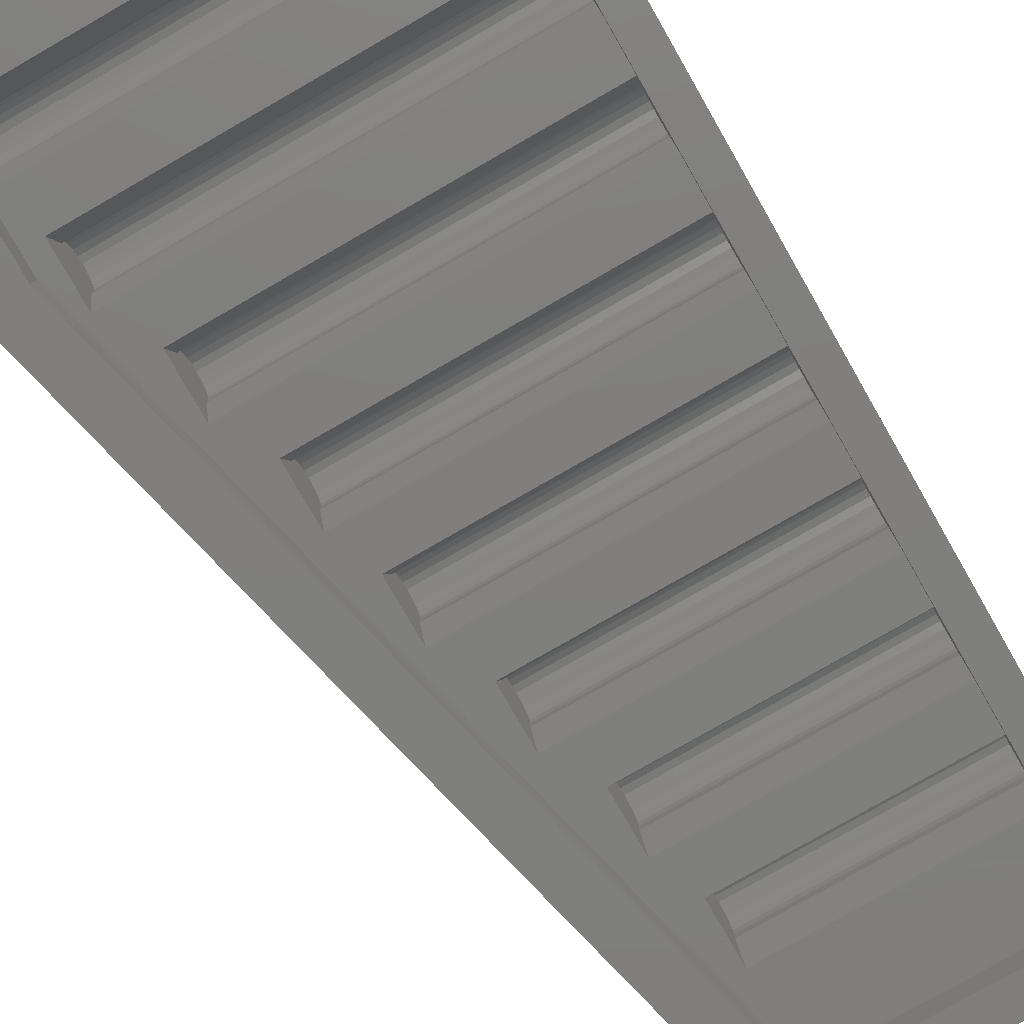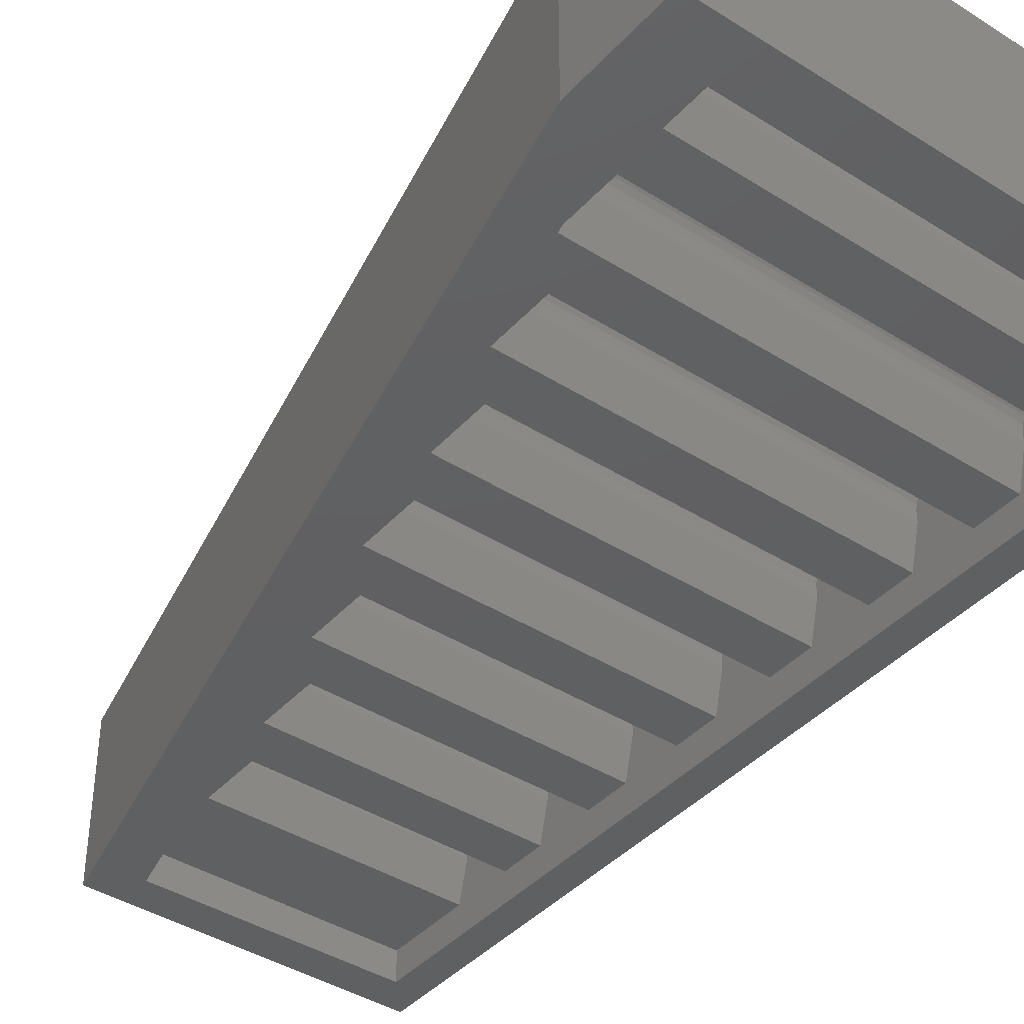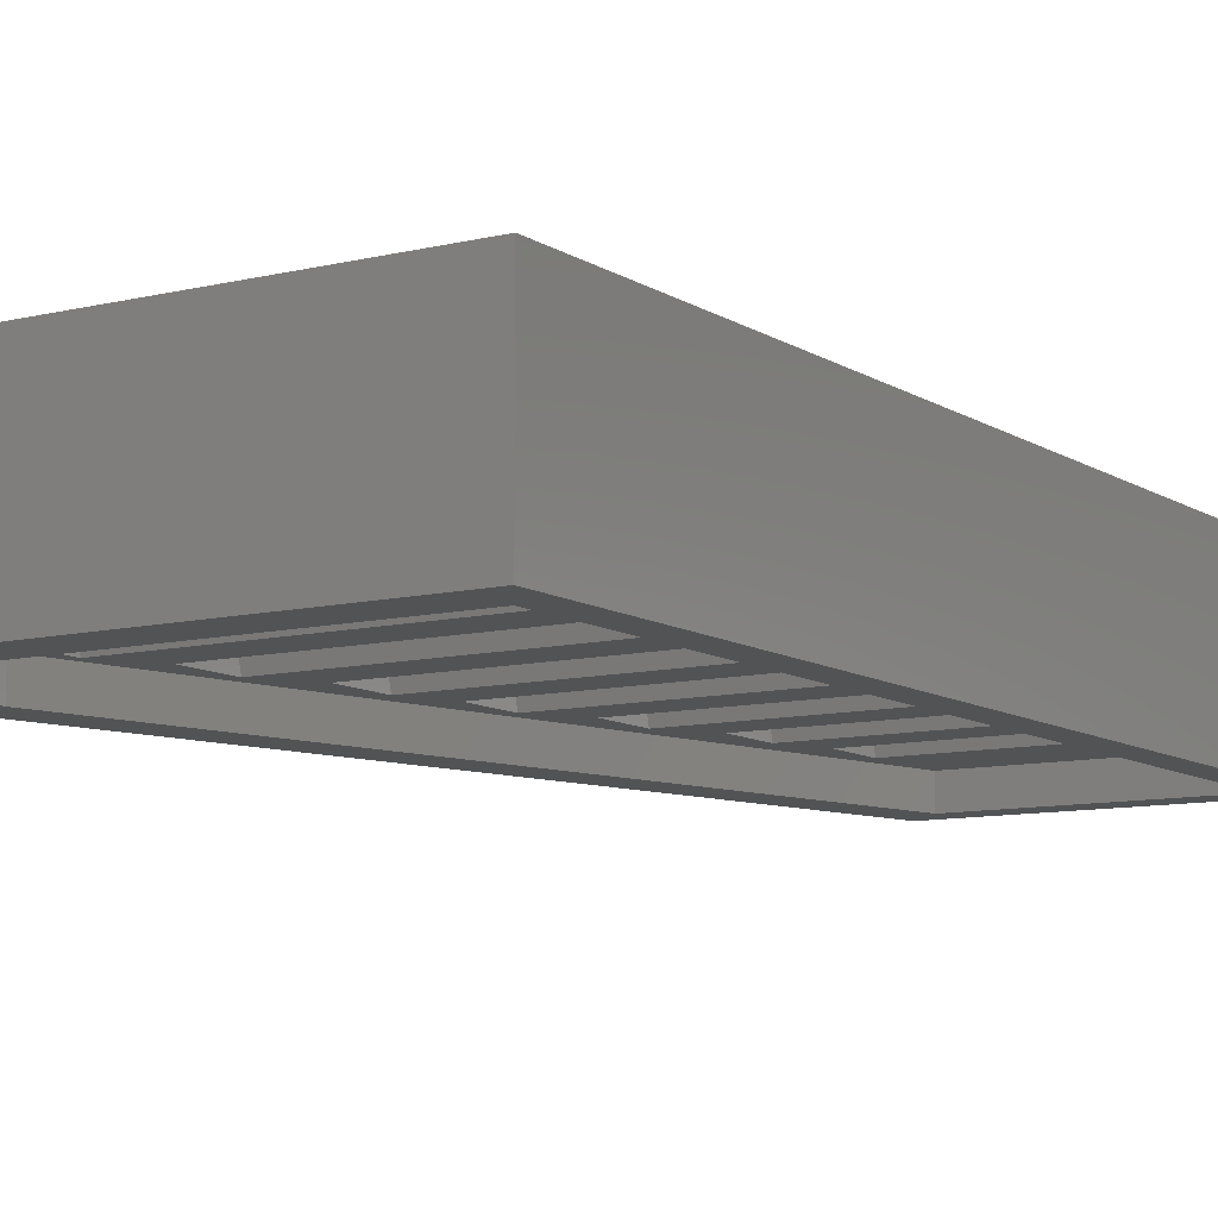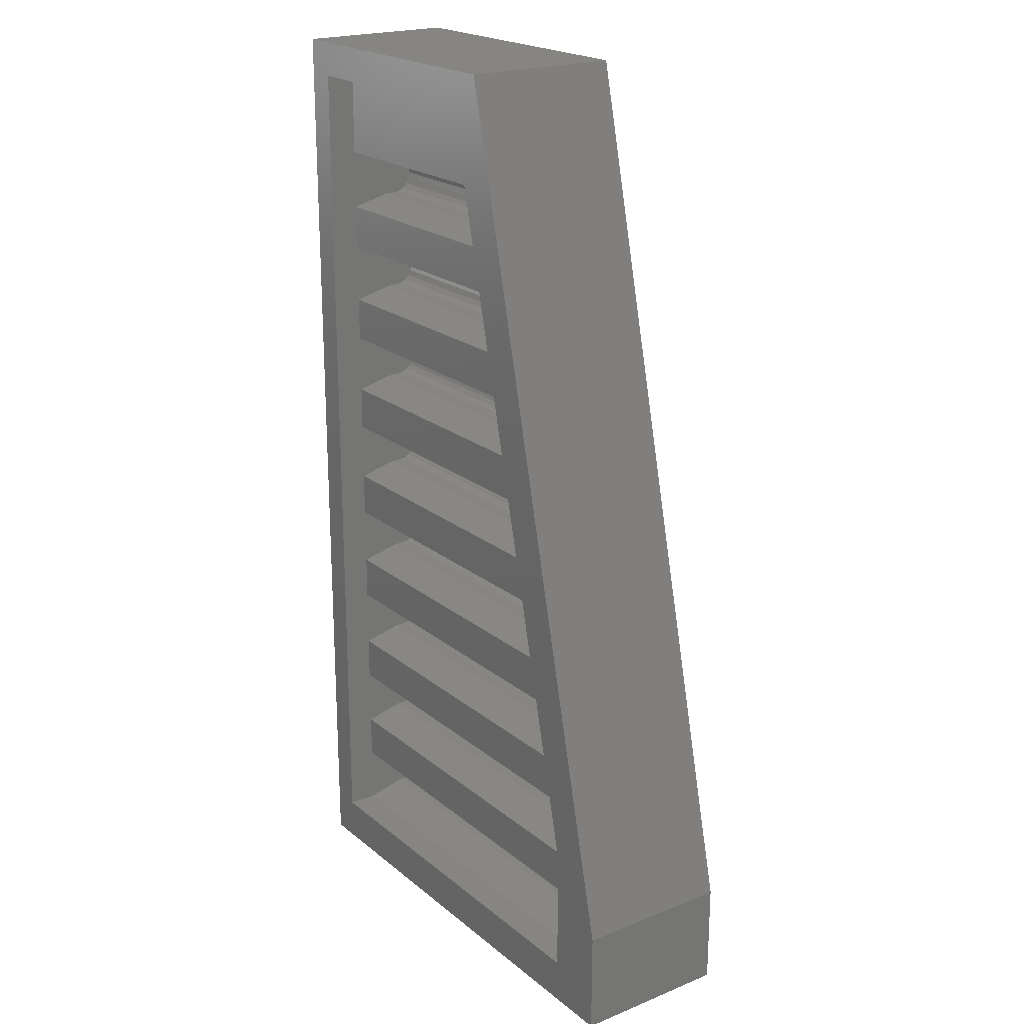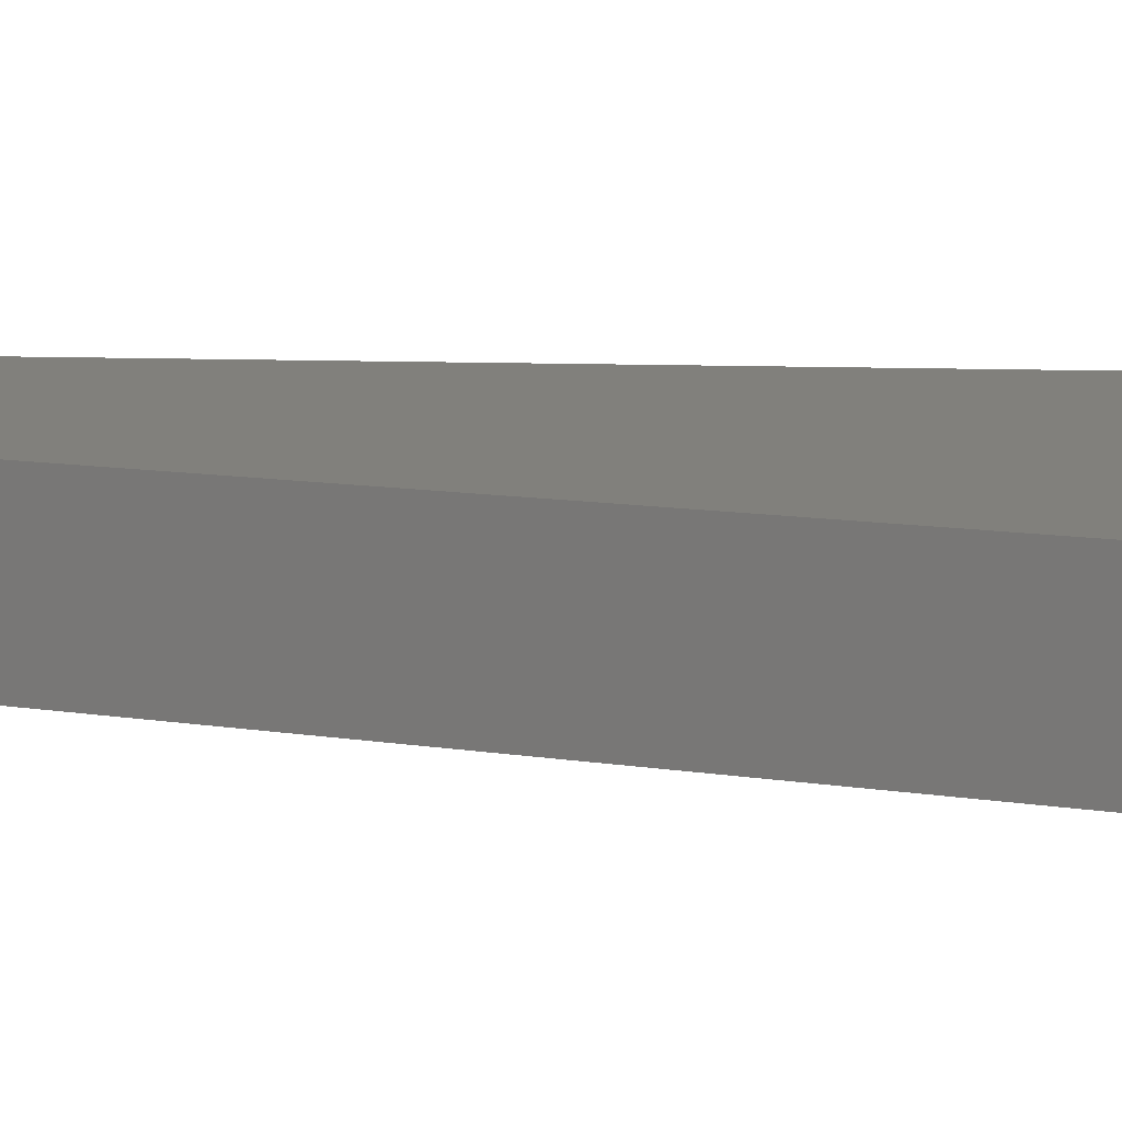
<metadata>
{"format":"stl","ext":"stl","renderer":"f3d","projection":"perspective","resolution":1024,"background":"white","views":[{"elev":-79.2,"azim":29.8,"up":"+Z"},{"elev":-40.9,"azim":-37.7,"up":"+Z"},{"elev":-9.5,"azim":32.4,"up":"+Z"},{"elev":21.2,"azim":-125.5,"up":"+Y"},{"elev":14.3,"azim":-86.1,"up":"+Z"}]}
</metadata>
<code>
# stl→obj: 259 verts, 514 faces
v -48 -48 8
v 3 -48 8
v -48 -37.5 8
v 3 48 8
v -27.44 48 8
v 3 -48 -8
v -48 -48 -8
v -27.44 48 -8
v 3 48 -8
v -48 -37.5 -8
v -42 -43.5 -8
v -42 -37.5 -8
v -42 -43.5 -5
v -42 -37.5 -5
v -42 -42.5 -1
v -42 -38.5 -1
v -42 -42.5 2.449e-16
v -42 -38.5 4.899e-16
v -42 -42.4 0.618
v -42 -38.6 0.618
v -42 -42.12 1.176
v -42 -38.88 1.176
v -42 -41.68 1.618
v -42 -39.32 1.618
v -42 -41.12 1.902
v -42 -39.88 1.902
v -42 -40.5 2
v 0 -43.5 -8
v 0 44.49 -8
v -23.9 44.49 -8
v -42 -30.78 -8
v 0 -43.5 -5
v 0 44.49 -5
v -23.9 44.49 -5
v -24 36 -5
v -42 -30.78 -5
v 0 36 -5
v -32 4.5 -5
v -34 -6 -5
v -37 -16.5 -5
v -29 15 -5
v -29 9 -5
v 0 9 -5
v 0 4.5 -5
v -40 -33 -5
v 0 -33 -5
v 0 -37.5 -5
v -40 -27 -5
v -37 -22.5 -5
v 0 -22.5 -5
v 0 -27 -5
v -34 -12 -5
v 0 -12 -5
v 0 -16.5 -5
v -32 -1.5 -5
v 0 -1.5 -5
v 0 -6 -5
v -26 25.5 -5
v -26 19.5 -5
v 0 19.5 -5
v 0 15 -5
v -24 30 -5
v 0 30 -5
v 0 25.5 -5
v 0 -42.5 -1
v 0 -38.5 -1
v 0 33 2
v 0 33.62 1.902
v 0 32.38 1.902
v 0 34.18 1.618
v 0 31.82 1.618
v 0 34.62 1.176
v 0 31.38 1.176
v 0 34.9 0.618
v 0 31.1 0.618
v 0 35 1.762e-19
v 0 31 2.449e-16
v 0 35 -1
v 0 31 -1
v 0 -40.5 2
v 0 -39.88 1.902
v 0 -41.12 1.902
v 0 -39.32 1.618
v 0 -41.68 1.618
v 0 -38.88 1.176
v 0 -42.12 1.176
v 0 -38.6 0.618
v 0 -42.4 0.618
v 0 -38.5 4.899e-16
v 0 -42.5 2.449e-16
v 0 -30 2
v 0 -29.38 1.902
v 0 -30.62 1.902
v 0 -28.82 1.618
v 0 -31.18 1.618
v 0 -28.38 1.176
v 0 -31.62 1.176
v 0 -28.1 0.618
v 0 -31.9 0.618
v 0 -28 1.762e-19
v 0 -32 2.449e-16
v 0 -28 -1
v 0 -32 -1
v 0 -19.5 2
v 0 -18.88 1.902
v 0 -20.12 1.902
v 0 -18.32 1.618
v 0 -20.68 1.618
v 0 -17.88 1.176
v 0 -21.12 1.176
v 0 -17.6 0.618
v 0 -21.4 0.618
v 0 -17.5 1.762e-19
v 0 -21.5 2.449e-16
v 0 -17.5 -1
v 0 -21.5 -1
v 0 -9 2
v 0 -8.382 1.902
v 0 -9.618 1.902
v 0 -7.824 1.618
v 0 -10.18 1.618
v 0 -7.382 1.176
v 0 -10.62 1.176
v 0 -7.098 0.618
v 0 -10.9 0.618
v 0 -7 1.762e-19
v 0 -11 1.133e-15
v 0 -7 -1
v 0 -11 -1
v 0 1.5 2
v 0 2.118 1.902
v 0 0.882 1.902
v 0 2.676 1.618
v 0 0.3244 1.618
v 0 3.118 1.176
v 0 -0.118 1.176
v 0 3.402 0.618
v 0 -0.4021 0.618
v 0 3.5 1.762e-19
v 0 -0.5 2.449e-16
v 0 3.5 -1
v 0 -0.5 -1
v 0 12 2
v 0 12.62 1.902
v 0 11.38 1.902
v 0 13.18 1.618
v 0 10.82 1.618
v 0 13.62 1.176
v 0 10.38 1.176
v 0 13.9 0.618
v 0 10.1 0.618
v 0 14 1.762e-19
v 0 10 2.449e-16
v 0 14 -1
v 0 10 -1
v 0 22.5 2
v 0 23.12 1.902
v 0 21.88 1.902
v 0 23.68 1.618
v 0 21.32 1.618
v 0 24.12 1.176
v 0 20.88 1.176
v 0 24.4 0.618
v 0 20.6 0.618
v 0 24.5 1.762e-19
v 0 20.5 2.449e-16
v 0 24.5 -1
v 0 20.5 -1
v -29 10 -1
v -29 10 2.449e-16
v -29 12 2
v -29 11.38 1.902
v -29 10.82 1.618
v -29 10.38 1.176
v -29 10.1 0.618
v -29 12.62 1.902
v -29 13.18 1.618
v -29 13.62 1.176
v -29 13.9 0.618
v -29 14 1.762e-19
v -29 14 -1
v -26 20.5 -1
v -26 20.5 2.449e-16
v -26 22.5 2
v -26 21.88 1.902
v -26 21.32 1.618
v -26 20.88 1.176
v -26 20.6 0.618
v -26 23.12 1.902
v -26 23.68 1.618
v -26 24.12 1.176
v -26 24.4 0.618
v -26 24.5 1.762e-19
v -26 24.5 -1
v -24 31 -1
v -24 31 2.449e-16
v -24 33 2
v -24 32.38 1.902
v -24 31.82 1.618
v -24 31.38 1.176
v -24 31.1 0.618
v -24 33.62 1.902
v -24 34.18 1.618
v -24 34.62 1.176
v -24 34.9 0.618
v -24 35 1.762e-19
v -24 35 -1
v -40 -32 -1
v -40 -32 2.449e-16
v -40 -30 2
v -40 -30.62 1.902
v -40 -31.18 1.618
v -40 -31.62 1.176
v -40 -31.9 0.618
v -40 -29.38 1.902
v -40 -28.82 1.618
v -40 -28.38 1.176
v -40 -28.1 0.618
v -40 -28 1.762e-19
v -40 -28 -1
v -37 -21.5 -1
v -37 -21.5 2.449e-16
v -37 -19.5 2
v -37 -20.12 1.902
v -37 -20.68 1.618
v -37 -21.12 1.176
v -37 -21.4 0.618
v -37 -18.88 1.902
v -37 -18.32 1.618
v -37 -17.88 1.176
v -37 -17.6 0.618
v -37 -17.5 1.762e-19
v -37 -17.5 -1
v -34 -11 -1
v -34 -11 1.133e-15
v -34 -9 2
v -34 -9.618 1.902
v -34 -10.18 1.618
v -34 -10.62 1.176
v -34 -10.9 0.618
v -34 -8.382 1.902
v -34 -7.824 1.618
v -34 -7.382 1.176
v -34 -7.098 0.618
v -34 -7 1.762e-19
v -34 -7 -1
v -32 -0.5 -1
v -32 -0.5 2.449e-16
v -32 1.5 2
v -32 0.882 1.902
v -32 0.3244 1.618
v -32 -0.118 1.176
v -32 -0.4021 0.618
v -32 2.118 1.902
v -32 2.676 1.618
v -32 3.118 1.176
v -32 3.402 0.618
v -32 3.5 1.762e-19
v -32 3.5 -1
f 1 2 3
f 3 2 4
f 3 4 5
f 2 1 6
f 6 1 7
f 8 5 9
f 9 5 4
f 7 1 10
f 10 1 3
f 3 5 10
f 10 5 8
f 11 12 13
f 13 12 14
f 13 14 15
f 15 14 16
f 15 16 17
f 17 16 18
f 17 18 19
f 19 18 20
f 19 20 21
f 21 20 22
f 21 22 23
f 23 22 24
f 23 24 25
f 25 24 26
f 25 26 27
f 10 12 7
f 7 12 11
f 7 11 6
f 6 11 28
f 6 28 9
f 9 28 29
f 9 29 8
f 8 29 30
f 8 30 10
f 10 30 31
f 10 31 12
f 32 28 13
f 13 28 11
f 33 34 29
f 29 34 30
f 35 36 34
f 35 34 33
f 35 33 37
f 38 39 40
f 38 40 36
f 38 36 35
f 38 35 41
f 38 41 42
f 38 42 43
f 38 43 44
f 45 46 47
f 45 47 14
f 45 14 36
f 45 36 48
f 48 36 40
f 48 40 49
f 48 49 50
f 48 50 51
f 40 39 52
f 40 52 53
f 40 53 54
f 39 38 55
f 39 55 56
f 39 56 57
f 41 35 58
f 41 58 59
f 41 59 60
f 41 60 61
f 58 35 62
f 58 62 63
f 58 63 64
f 32 13 65
f 65 13 15
f 47 66 14
f 14 66 16
f 31 30 36
f 36 30 34
f 12 31 14
f 14 31 36
f 6 9 2
f 2 9 4
f 29 28 32
f 29 32 47
f 29 47 46
f 29 46 51
f 29 51 50
f 29 50 54
f 29 54 53
f 29 53 57
f 29 57 56
f 29 56 44
f 29 44 43
f 29 43 61
f 29 61 60
f 29 60 64
f 29 64 63
f 29 63 37
f 29 37 33
f 67 68 69
f 69 68 70
f 69 70 71
f 71 70 72
f 71 72 73
f 73 72 74
f 73 74 75
f 75 74 76
f 75 76 77
f 77 76 78
f 77 78 79
f 79 78 37
f 79 37 63
f 80 81 82
f 82 81 83
f 82 83 84
f 84 83 85
f 84 85 86
f 86 85 87
f 86 87 88
f 88 87 89
f 88 89 90
f 90 89 66
f 90 66 65
f 65 66 47
f 65 47 32
f 91 92 93
f 93 92 94
f 93 94 95
f 95 94 96
f 95 96 97
f 97 96 98
f 97 98 99
f 99 98 100
f 99 100 101
f 101 100 102
f 101 102 103
f 103 102 51
f 103 51 46
f 104 105 106
f 106 105 107
f 106 107 108
f 108 107 109
f 108 109 110
f 110 109 111
f 110 111 112
f 112 111 113
f 112 113 114
f 114 113 115
f 114 115 116
f 116 115 54
f 116 54 50
f 117 118 119
f 119 118 120
f 119 120 121
f 121 120 122
f 121 122 123
f 123 122 124
f 123 124 125
f 125 124 126
f 125 126 127
f 127 126 128
f 127 128 129
f 129 128 57
f 129 57 53
f 130 131 132
f 132 131 133
f 132 133 134
f 134 133 135
f 134 135 136
f 136 135 137
f 136 137 138
f 138 137 139
f 138 139 140
f 140 139 141
f 140 141 142
f 142 141 44
f 142 44 56
f 143 144 145
f 145 144 146
f 145 146 147
f 147 146 148
f 147 148 149
f 149 148 150
f 149 150 151
f 151 150 152
f 151 152 153
f 153 152 154
f 153 154 155
f 155 154 61
f 155 61 43
f 156 157 158
f 158 157 159
f 158 159 160
f 160 159 161
f 160 161 162
f 162 161 163
f 162 163 164
f 164 163 165
f 164 165 166
f 166 165 167
f 166 167 168
f 168 167 64
f 168 64 60
f 43 42 155
f 155 42 169
f 155 169 153
f 153 169 170
f 171 145 172
f 172 145 147
f 172 147 173
f 173 147 149
f 173 149 174
f 174 149 151
f 174 151 175
f 175 151 153
f 175 153 170
f 145 171 143
f 143 171 176
f 143 176 144
f 144 176 177
f 144 177 146
f 146 177 178
f 146 178 148
f 148 178 179
f 148 179 150
f 150 179 180
f 150 180 152
f 154 152 181
f 181 152 180
f 61 154 41
f 41 154 181
f 60 59 168
f 168 59 182
f 168 182 166
f 166 182 183
f 184 158 185
f 185 158 160
f 185 160 186
f 186 160 162
f 186 162 187
f 187 162 164
f 187 164 188
f 188 164 166
f 188 166 183
f 158 184 156
f 156 184 189
f 156 189 157
f 157 189 190
f 157 190 159
f 159 190 191
f 159 191 161
f 161 191 192
f 161 192 163
f 163 192 193
f 163 193 165
f 167 165 194
f 194 165 193
f 64 167 58
f 58 167 194
f 63 62 79
f 79 62 195
f 79 195 77
f 77 195 196
f 197 69 198
f 198 69 71
f 198 71 199
f 199 71 73
f 199 73 200
f 200 73 75
f 200 75 201
f 201 75 77
f 201 77 196
f 69 197 67
f 67 197 202
f 67 202 68
f 68 202 203
f 68 203 70
f 70 203 204
f 70 204 72
f 72 204 205
f 72 205 74
f 74 205 206
f 74 206 76
f 78 76 207
f 207 76 206
f 37 78 35
f 35 78 207
f 65 15 90
f 90 15 17
f 27 82 25
f 25 82 84
f 25 84 23
f 23 84 86
f 23 86 21
f 21 86 88
f 21 88 19
f 19 88 90
f 19 90 17
f 82 27 80
f 80 27 26
f 80 26 81
f 81 26 24
f 81 24 83
f 83 24 22
f 83 22 85
f 85 22 20
f 85 20 87
f 87 20 18
f 87 18 89
f 66 89 16
f 16 89 18
f 46 45 103
f 103 45 208
f 103 208 101
f 101 208 209
f 210 93 211
f 211 93 95
f 211 95 212
f 212 95 97
f 212 97 213
f 213 97 99
f 213 99 214
f 214 99 101
f 214 101 209
f 93 210 91
f 91 210 215
f 91 215 92
f 92 215 216
f 92 216 94
f 94 216 217
f 94 217 96
f 96 217 218
f 96 218 98
f 98 218 219
f 98 219 100
f 102 100 220
f 220 100 219
f 51 102 48
f 48 102 220
f 50 49 116
f 116 49 221
f 116 221 114
f 114 221 222
f 223 106 224
f 224 106 108
f 224 108 225
f 225 108 110
f 225 110 226
f 226 110 112
f 226 112 227
f 227 112 114
f 227 114 222
f 106 223 104
f 104 223 228
f 104 228 105
f 105 228 229
f 105 229 107
f 107 229 230
f 107 230 109
f 109 230 231
f 109 231 111
f 111 231 232
f 111 232 113
f 115 113 233
f 233 113 232
f 54 115 40
f 40 115 233
f 53 52 129
f 129 52 234
f 129 234 127
f 127 234 235
f 236 119 237
f 237 119 121
f 237 121 238
f 238 121 123
f 238 123 239
f 239 123 125
f 239 125 240
f 240 125 127
f 240 127 235
f 119 236 117
f 117 236 241
f 117 241 118
f 118 241 242
f 118 242 120
f 120 242 243
f 120 243 122
f 122 243 244
f 122 244 124
f 124 244 245
f 124 245 126
f 128 126 246
f 246 126 245
f 57 128 39
f 39 128 246
f 56 55 142
f 142 55 247
f 142 247 140
f 140 247 248
f 249 132 250
f 250 132 134
f 250 134 251
f 251 134 136
f 251 136 252
f 252 136 138
f 252 138 253
f 253 138 140
f 253 140 248
f 132 249 130
f 130 249 254
f 130 254 131
f 131 254 255
f 131 255 133
f 133 255 256
f 133 256 135
f 135 256 257
f 135 257 137
f 137 257 258
f 137 258 139
f 141 139 259
f 259 139 258
f 44 141 38
f 38 141 259
f 62 35 195
f 195 35 207
f 195 207 196
f 196 207 206
f 196 206 201
f 201 206 205
f 201 205 200
f 200 205 204
f 200 204 199
f 199 204 203
f 199 203 198
f 198 203 202
f 198 202 197
f 59 58 182
f 182 58 194
f 182 194 183
f 183 194 193
f 183 193 188
f 188 193 192
f 188 192 187
f 187 192 191
f 187 191 186
f 186 191 190
f 186 190 185
f 185 190 189
f 185 189 184
f 42 41 169
f 169 41 181
f 169 181 170
f 170 181 180
f 170 180 175
f 175 180 179
f 175 179 174
f 174 179 178
f 174 178 173
f 173 178 177
f 173 177 172
f 172 177 176
f 172 176 171
f 55 38 247
f 247 38 259
f 247 259 248
f 248 259 258
f 248 258 253
f 253 258 257
f 253 257 252
f 252 257 256
f 252 256 251
f 251 256 255
f 251 255 250
f 250 255 254
f 250 254 249
f 52 39 234
f 234 39 246
f 234 246 235
f 235 246 245
f 235 245 240
f 240 245 244
f 240 244 239
f 239 244 243
f 239 243 238
f 238 243 242
f 238 242 237
f 237 242 241
f 237 241 236
f 49 40 221
f 221 40 233
f 221 233 222
f 222 233 232
f 222 232 227
f 227 232 231
f 227 231 226
f 226 231 230
f 226 230 225
f 225 230 229
f 225 229 224
f 224 229 228
f 224 228 223
f 45 48 208
f 208 48 220
f 208 220 209
f 209 220 219
f 209 219 214
f 214 219 218
f 214 218 213
f 213 218 217
f 213 217 212
f 212 217 216
f 212 216 211
f 211 216 215
f 211 215 210

</code>
